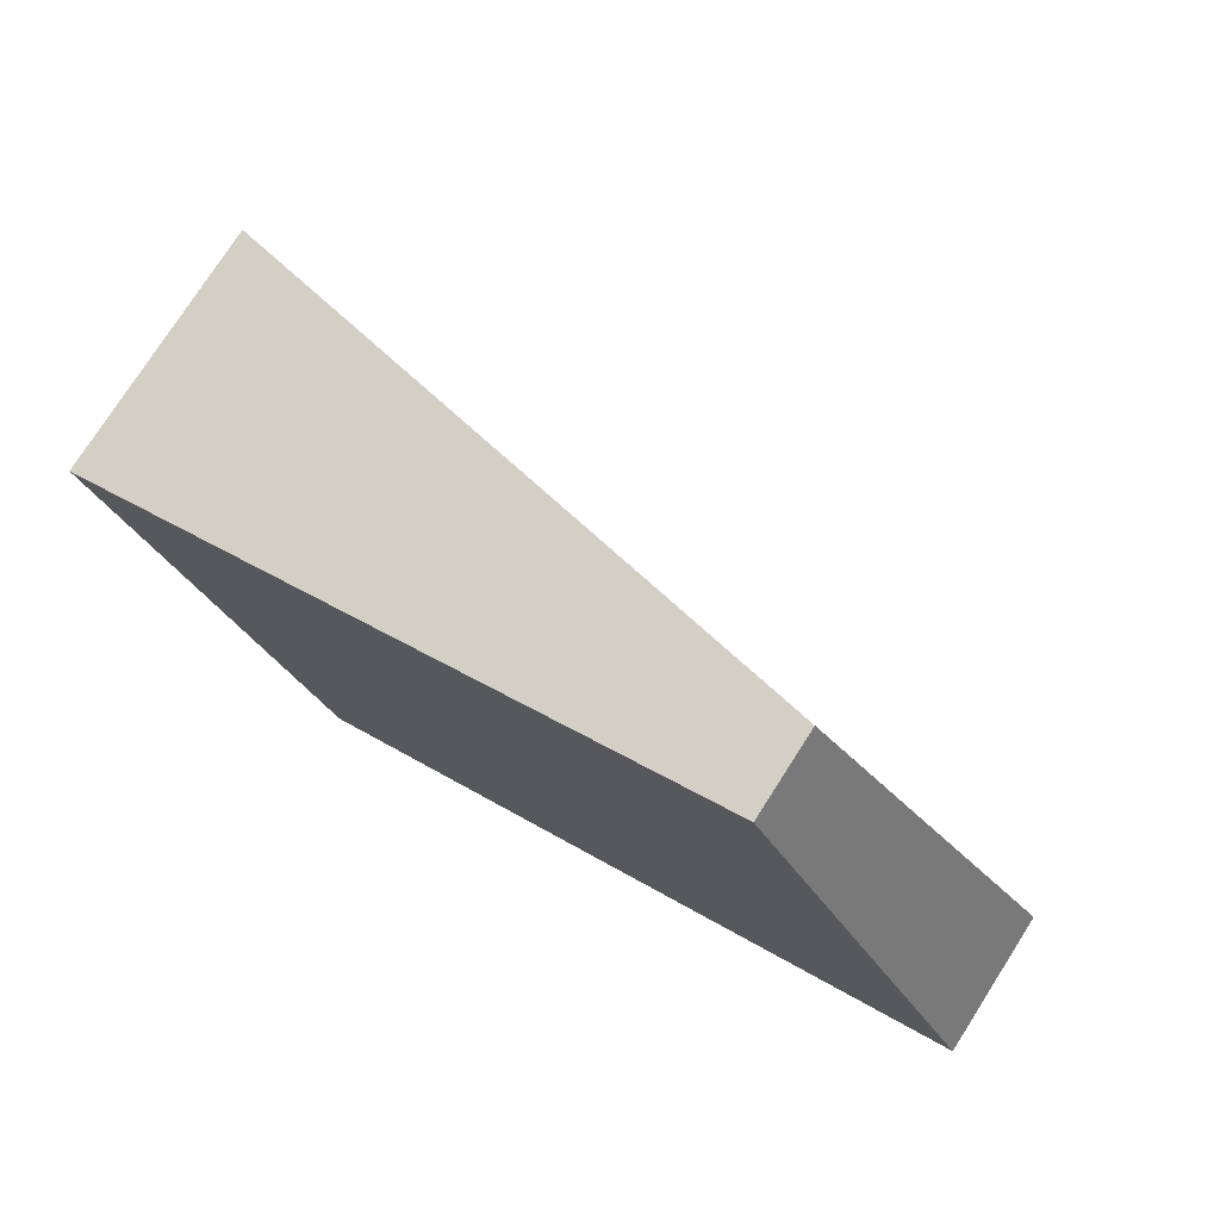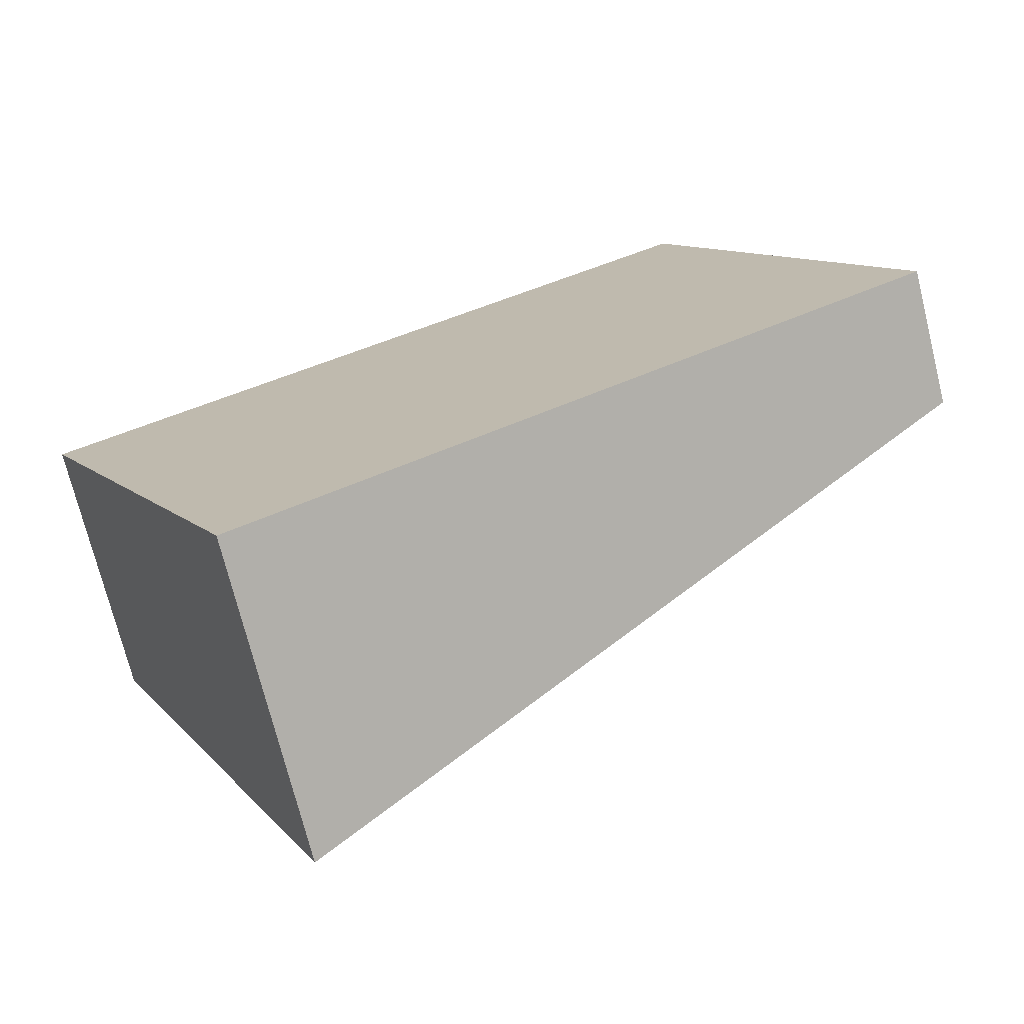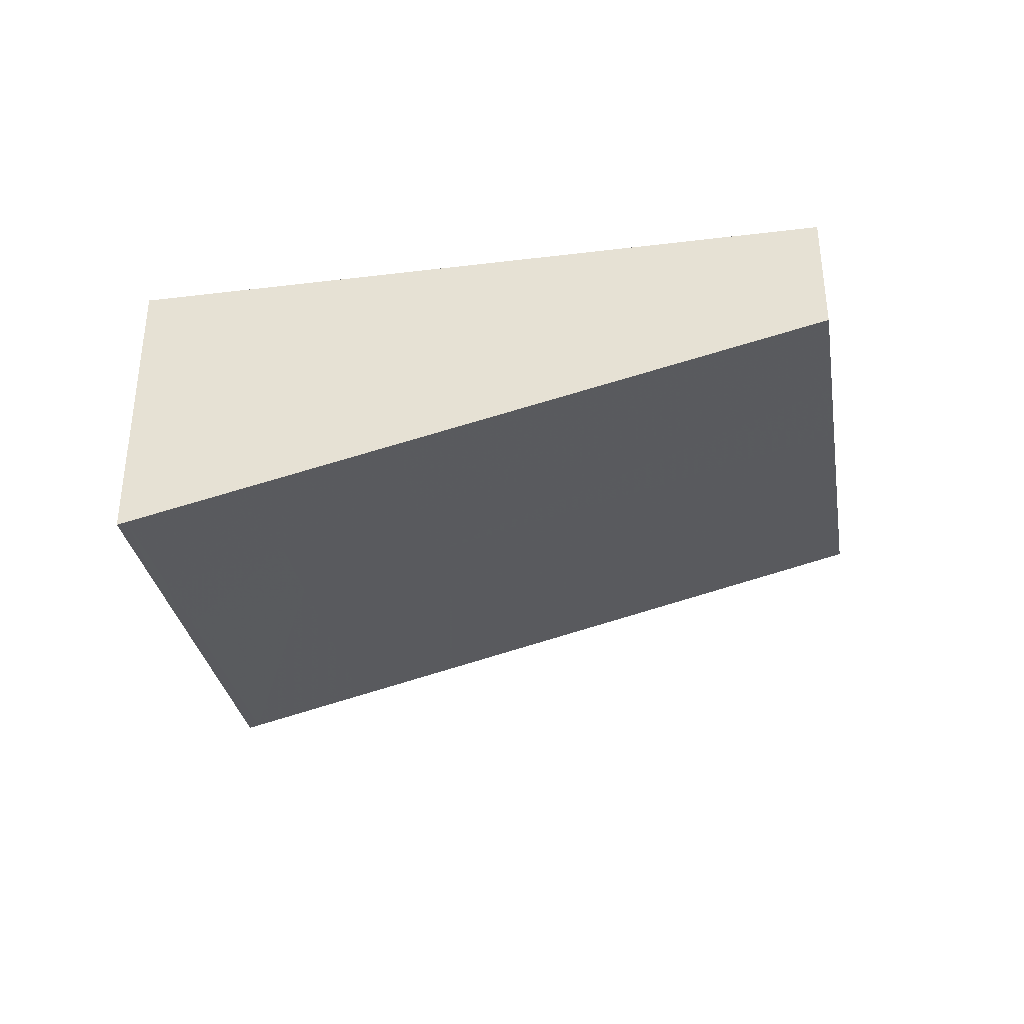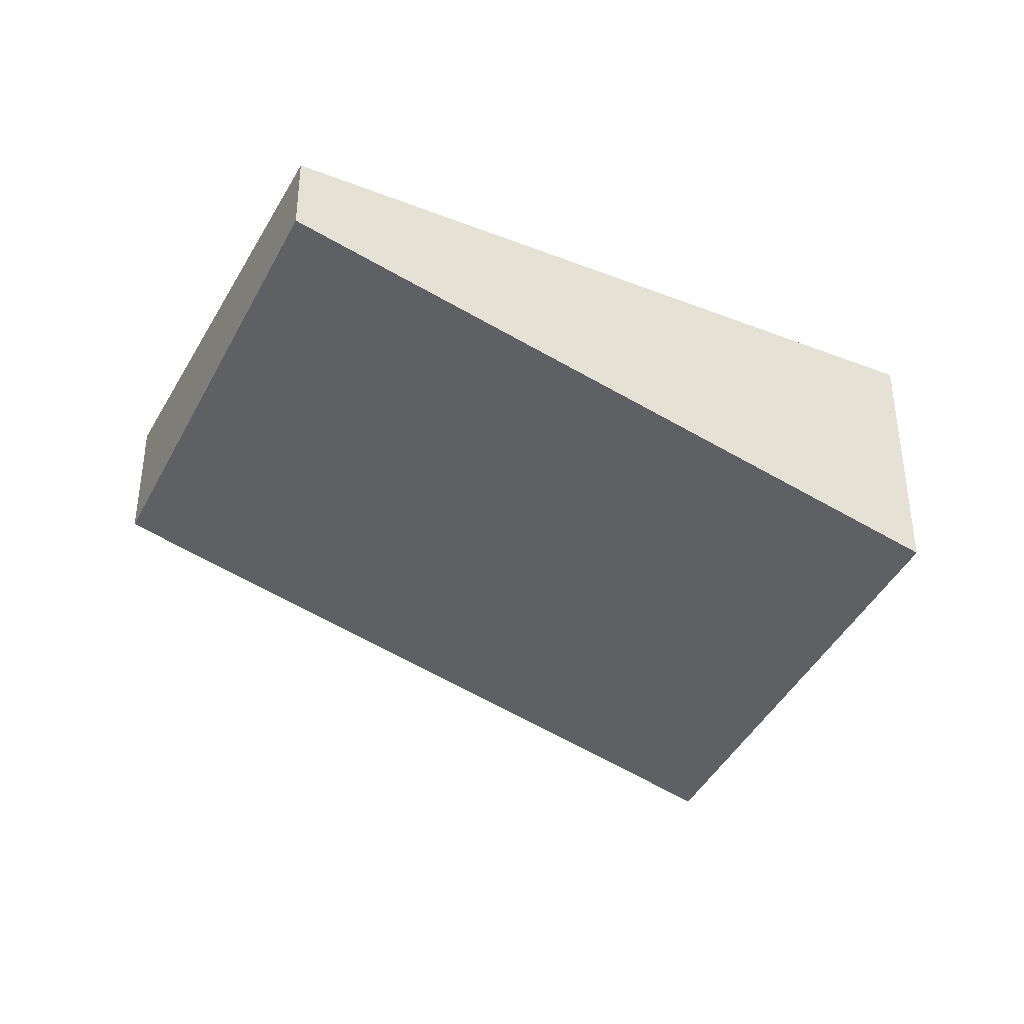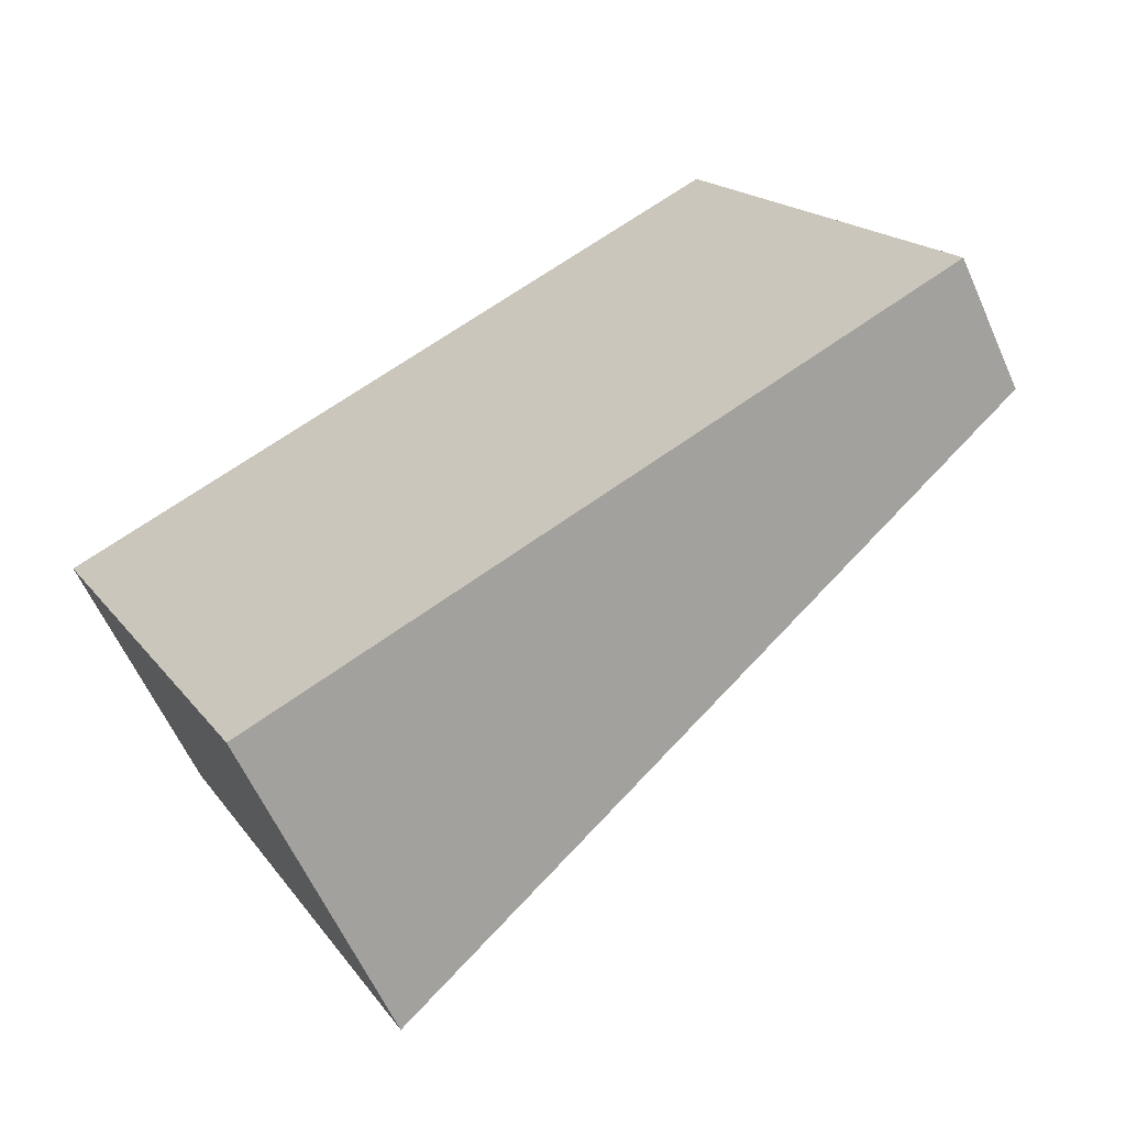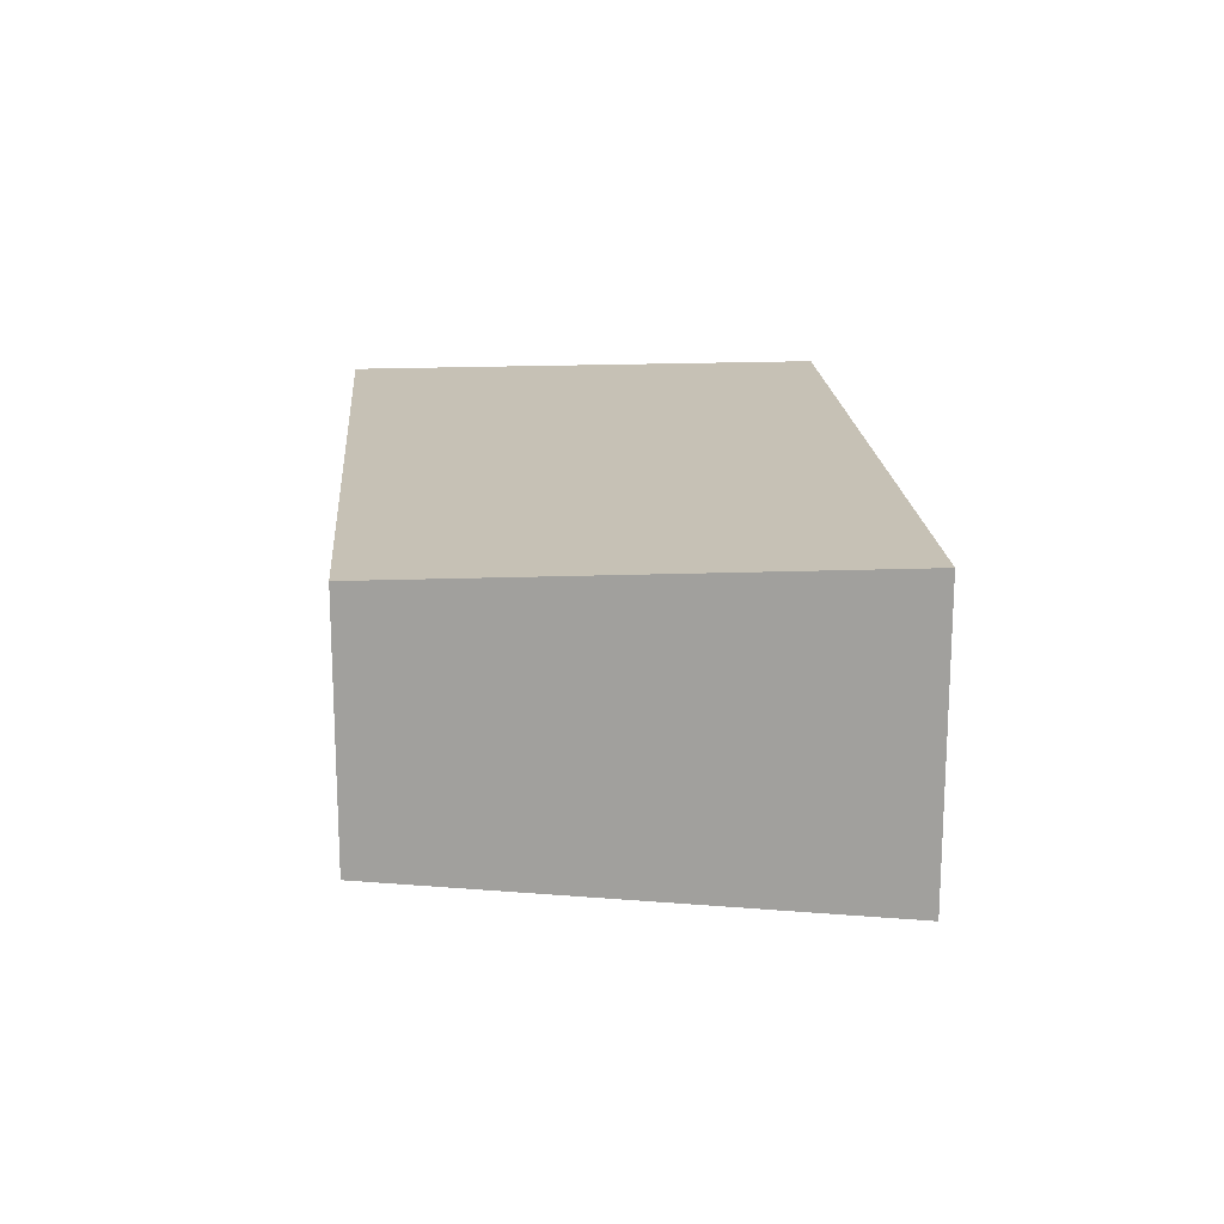
<metadata>
{"format":"obj","ext":"obj","renderer":"f3d","projection":"perspective","resolution":1024,"background":"white","views":[{"elev":76.0,"azim":32.6,"up":"+Y"},{"elev":-72.9,"azim":14.0,"up":"+Y"},{"elev":-37.0,"azim":36.1,"up":"+Z"},{"elev":-37.7,"azim":-179.8,"up":"+Z"},{"elev":-61.2,"azim":24.1,"up":"+Y"},{"elev":18.7,"azim":-67.4,"up":"+Z"}]}
</metadata>
<code>
v -1935 -164 -0.5445
v -1938 -165.4 -1.268
v -1939 -163.6 -1.048
v -1936 -162.2 -0.331
v -1936 -163.2 -0.4502
v -1938 -164.6 -1.169
v -1935 -163.5 -0.4894
v -1938 -164.9 -1.209
v -1935 -164 -0.5458
v -1935 -163.5 -0.4906
v -1936 -163.2 -0.4514
v -1937 -164.8 -0.9892
v -1937 -164.4 -0.9322
v -1937 -164 -0.893
v -1938 -164.9 -1.199
v -1938 -165.4 -1.258
v -1938 -164.5 -1.159
v -1938 -164.6 -1.075
v -1937 -165.1 -1.133
v -1938 -164.3 -1.035
v -1936 -162.2 -0.3322
v -1938 -163 -0.7738
v -1939 -163.5 -1.038
v -1938 -163.3 -0.9141
v -1935 -164 -0.5458
v -1935 -164 -0.5445
v -1935 -164 0
v -1935 -164 0
v -1938 -164.9 -1.209
v -1938 -165.4 -1.268
v -1938 -165.4 0
v -1938 -164.9 0
v -1939 -163.5 -1.038
v -1939 -163.6 -1.048
v -1939 -163.6 0
v -1939 -163.5 0
v -1936 -163.2 -0.4502
v -1936 -162.2 -0.331
v -1936 -162.2 0
v -1936 -163.2 0
v -1935 -163.5 -0.4894
v -1936 -163.2 -0.4502
v -1936 -163.2 0
v -1935 -163.5 0
v -1939 -163.6 -1.048
v -1938 -164.6 -1.169
v -1938 -164.6 0
v -1939 -163.6 0
v -1935 -164 -0.5445
v -1935 -163.5 -0.4894
v -1935 -163.5 0
v -1935 -164 0
v -1938 -164.6 -1.169
v -1938 -164.9 -1.209
v -1938 -164.9 0
v -1938 -164.6 0
v -1937 -164.8 -0.9892
v -1935 -164 -0.5458
v -1935 -164 0
v -1937 -164.8 0
v -1937 -165.1 -1.133
v -1937 -164.8 -0.9892
v -1937 -164.8 0
v -1937 -165.1 0
v -1938 -165.4 -1.268
v -1938 -165.4 -1.258
v -1938 -165.4 0
v -1938 -165.4 0
v -1938 -165.4 -1.258
v -1937 -165.1 -1.133
v -1937 -165.1 0
v -1938 -165.4 0
v -1936 -162.2 -0.331
v -1936 -162.2 -0.3322
v -1936 -162.2 0
v -1936 -162.2 0
v -1936 -162.2 -0.3322
v -1938 -163 -0.7738
v -1938 -163 0
v -1936 -162.2 0
v -1938 -163.3 -0.9141
v -1939 -163.5 -1.038
v -1939 -163.5 0
v -1938 -163.3 -1.11e-16
v -1938 -163 -0.7738
v -1938 -163.3 -0.9141
v -1938 -163.3 -1.11e-16
v -1938 -163 0
v -1935 -164 0
v -1938 -165.4 0
v -1939 -163.6 0
v -1936 -162.2 0
f 21 4 5 11
f 11 5 7 10
f 10 7 1 9
f 13 10 9 12
f 14 11 10 13
f 16 2 8 15
f 15 8 6 17
f 19 16 15 18
f 18 15 17 20
f 18 13 12 19
f 20 14 13 18
f 22 21 11 14
f 17 6 3 23
f 20 17 23 24
f 24 22 14 20
f 26 27 28 25
f 30 31 32 29
f 34 35 36 33
f 38 39 40 37
f 42 43 44 41
f 46 47 48 45
f 50 51 52 49
f 54 55 56 53
f 58 59 60 57
f 62 63 64 61
f 66 67 68 65
f 70 71 72 69
f 74 75 76 73
f 78 79 80 77
f 82 83 84 81
f 86 87 88 85
f 90 91 92 89

</code>
